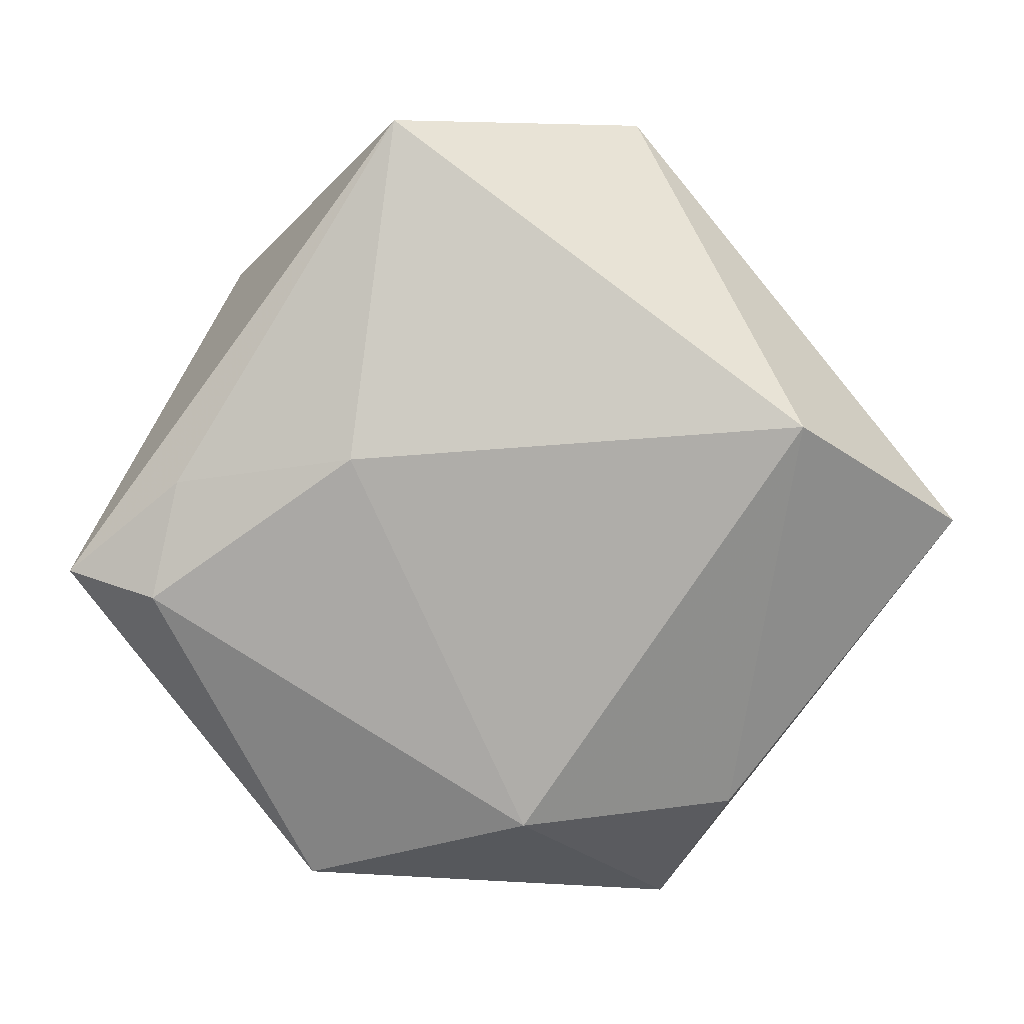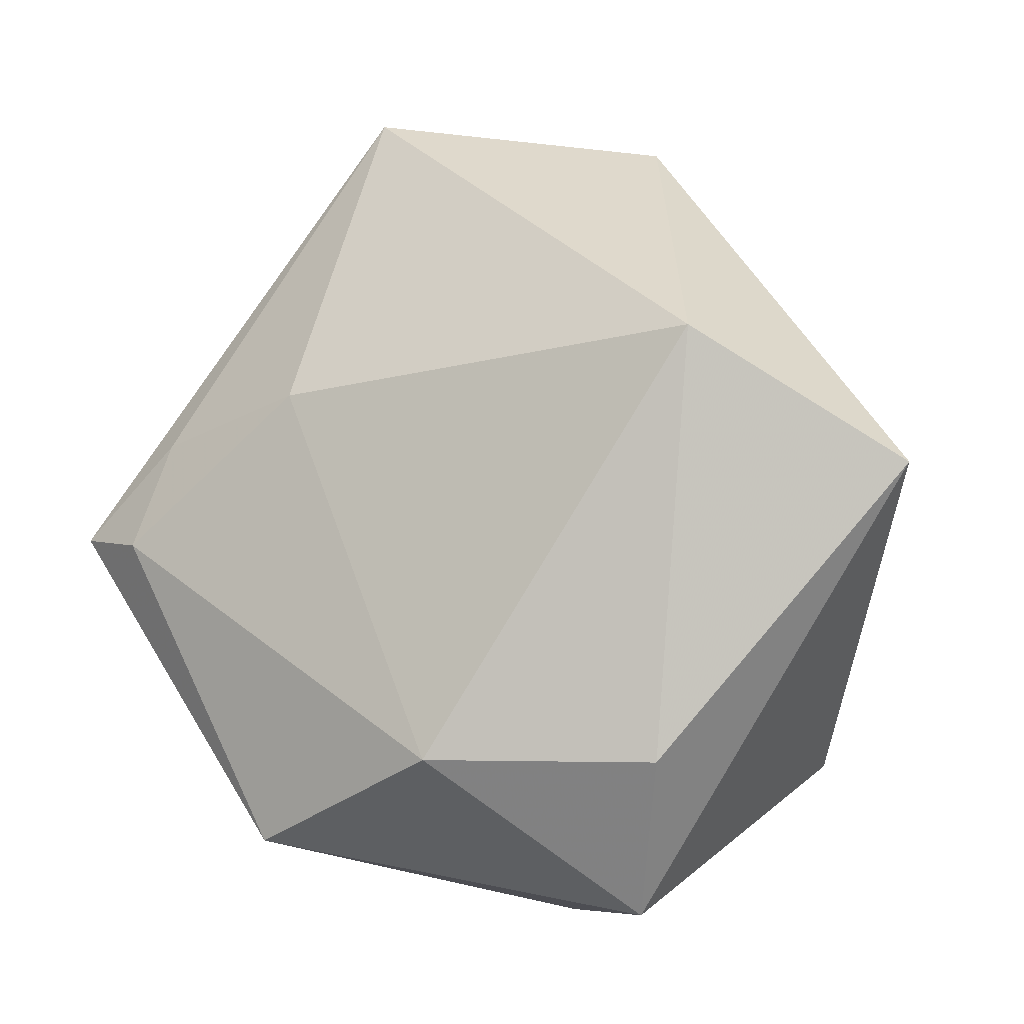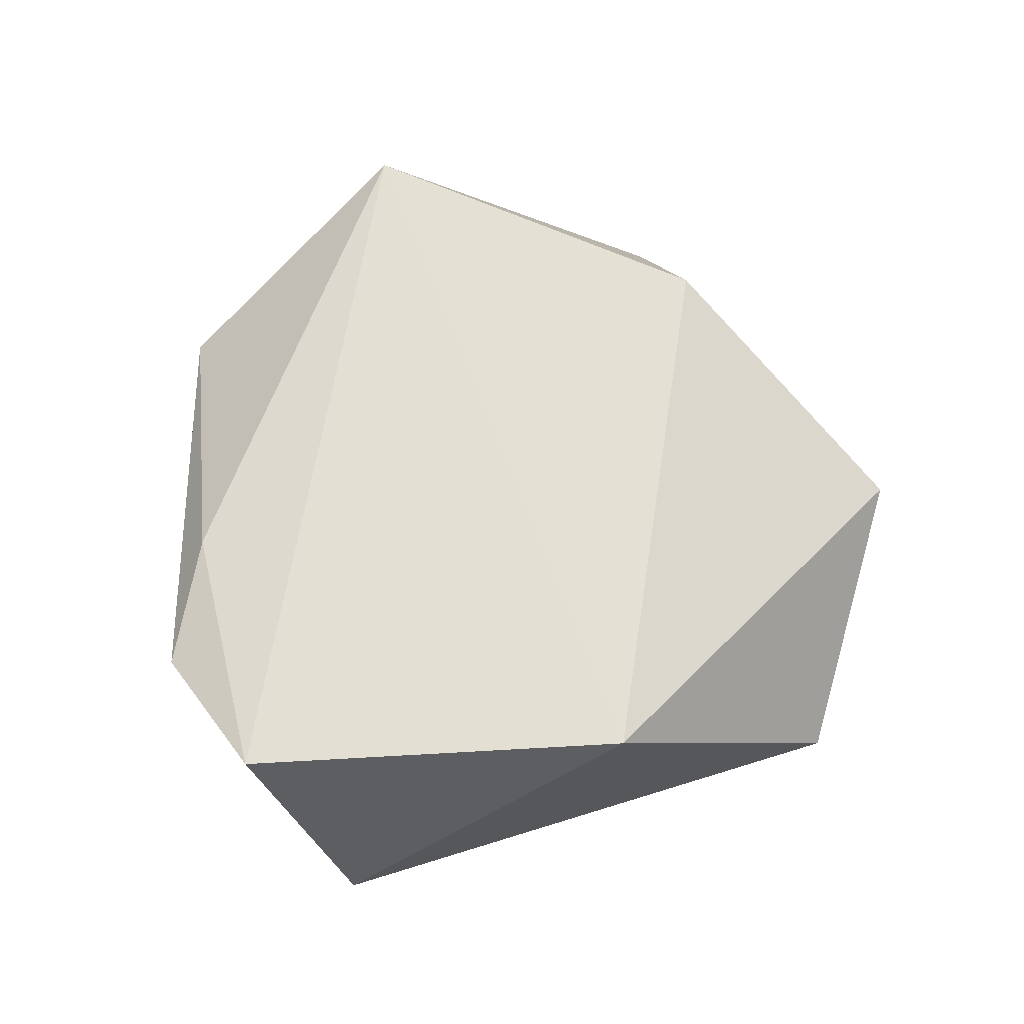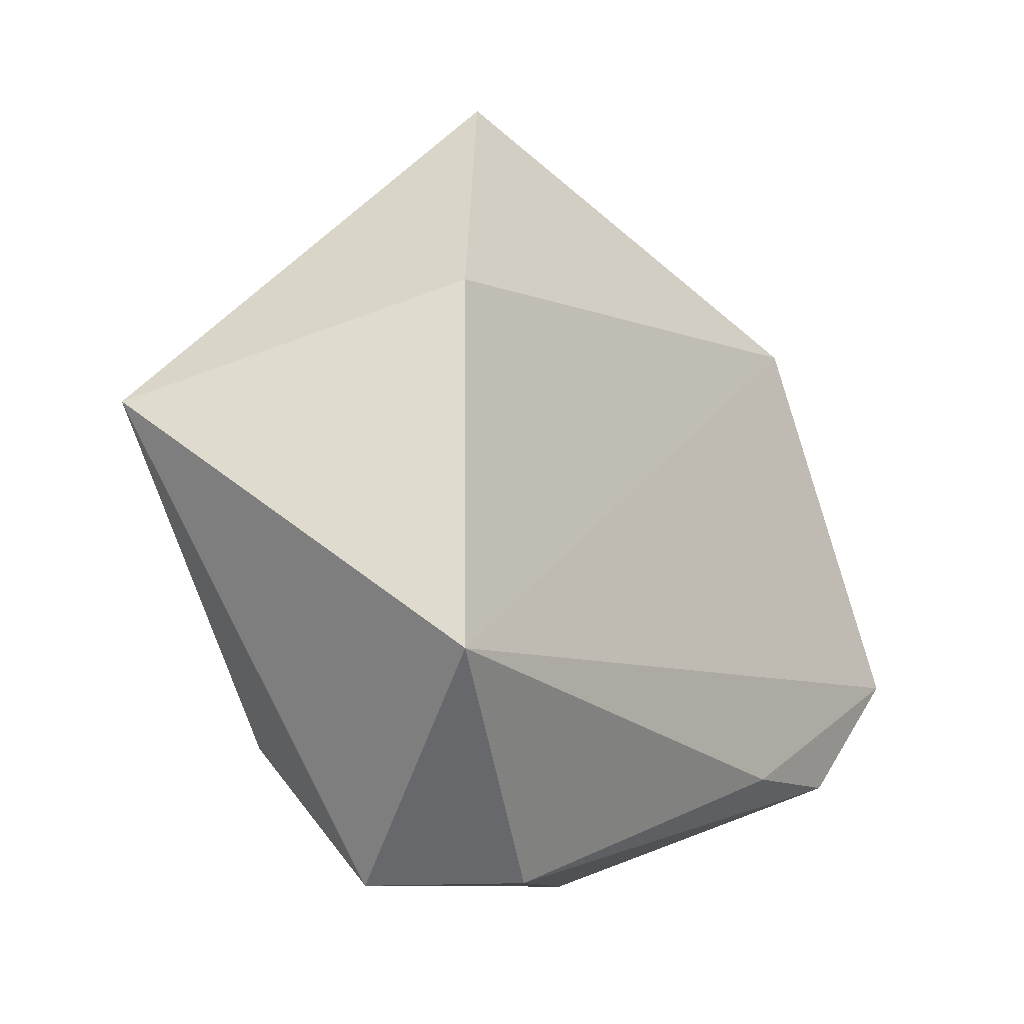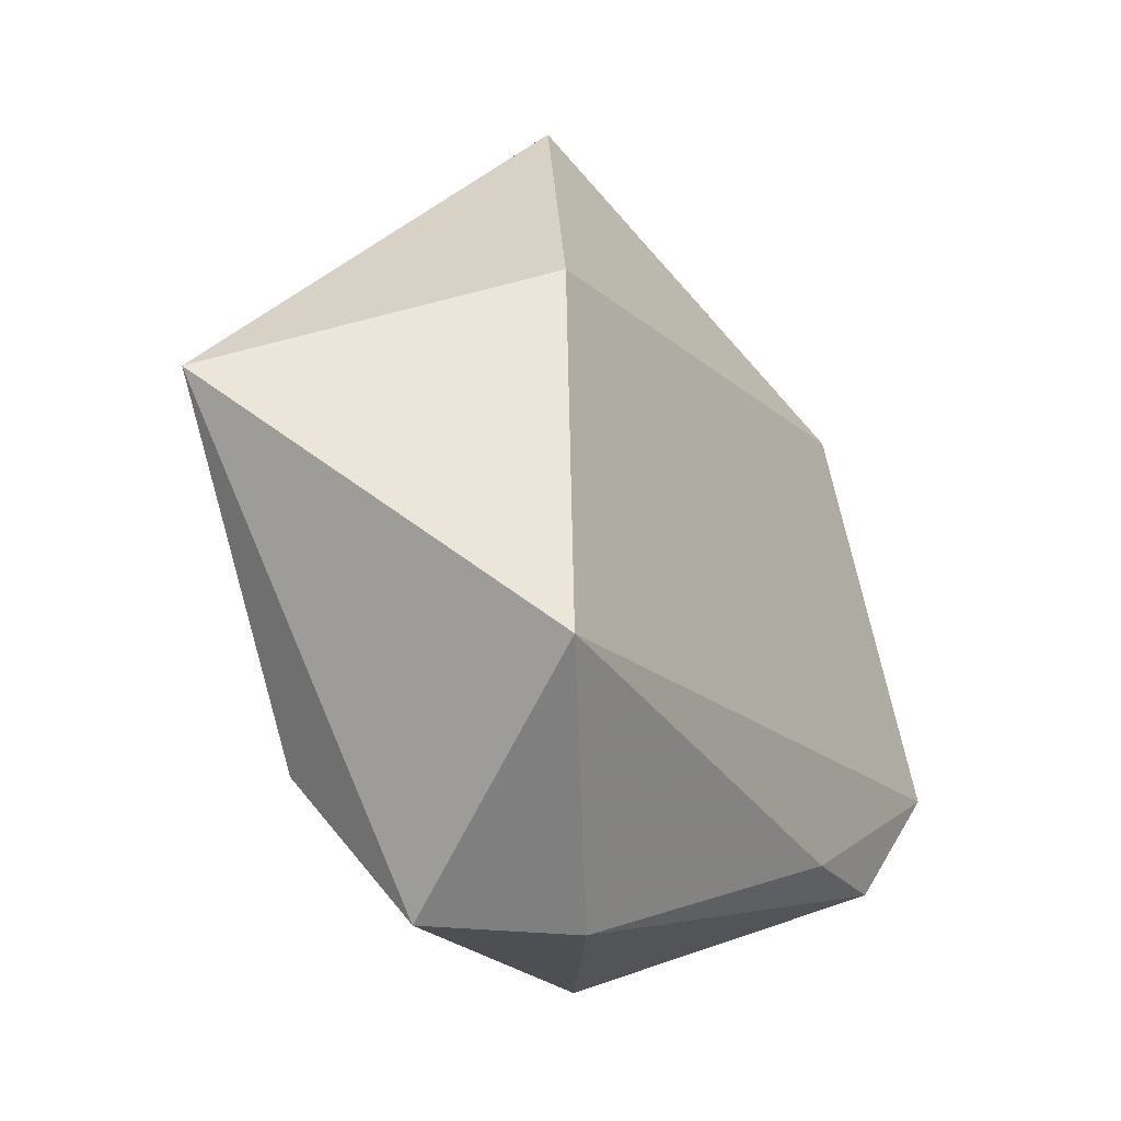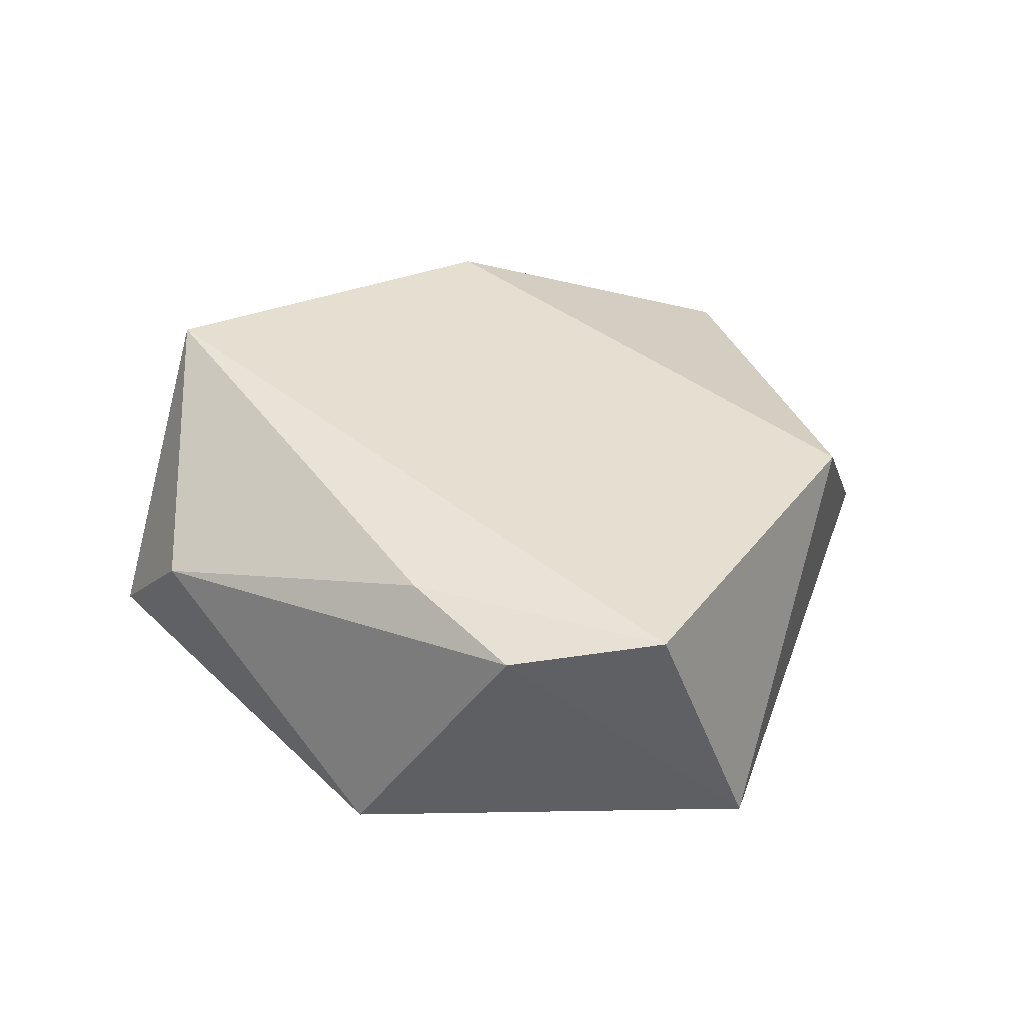
<metadata>
{"format":"obj","ext":"obj","renderer":"f3d","projection":"perspective","resolution":1024,"background":"white","views":[{"elev":15.7,"azim":175.5,"up":"+Y"},{"elev":-9.3,"azim":-155.7,"up":"+Y"},{"elev":62.2,"azim":110.9,"up":"+Z"},{"elev":-21.7,"azim":-46.9,"up":"+Y"},{"elev":-30.0,"azim":-55.8,"up":"+Y"},{"elev":34.6,"azim":55.6,"up":"+Z"}]}
</metadata>
<code>
v 0.04995 -0.01117 0.01715
v -0.01979 -0.0453 -0.004808
v 0.04009 -0.02593 0.01431
v 0.04108 -0.0008505 -0.01829
v 0.03128 0.02995 0.01686
v 0.05081 0.001043 -0.01309
v 0.01834 0.01547 -0.02026
v -0.02616 -0.02873 -0.01616
v -0.0009353 -0.0282 -0.02294
v -0.03253 0.01864 -0.02188
v -0.03147 0.01626 0.02134
v -0.03316 -0.02729 0.02342
v -0.01729 0.0489 0.009293
v -0.006664 -0.04466 0.006987
v -0.05361 0.003792 -0.009655
v 0.03804 0.01179 -0.01474
v 0.01259 0.0517 -0.007503
v 0.02374 -0.03665 -0.01504
v 0.02473 -0.02841 0.01709
f 12 15 2
f 15 13 10
f 11 15 12
f 11 13 15
f 13 11 5
f 12 1 5
f 5 11 12
f 12 2 14
f 17 10 13
f 13 5 17
f 18 14 2
f 8 2 15
f 15 10 8
f 6 5 1
f 6 18 4
f 6 17 5
f 19 1 12
f 12 14 19
f 10 17 7
f 16 6 4
f 17 6 16
f 4 7 16
f 16 7 17
f 14 18 3
f 3 19 14
f 1 19 3
f 3 6 1
f 18 6 3
f 9 18 2
f 2 8 9
f 4 18 9
f 9 8 10
f 9 7 4
f 10 7 9

</code>
